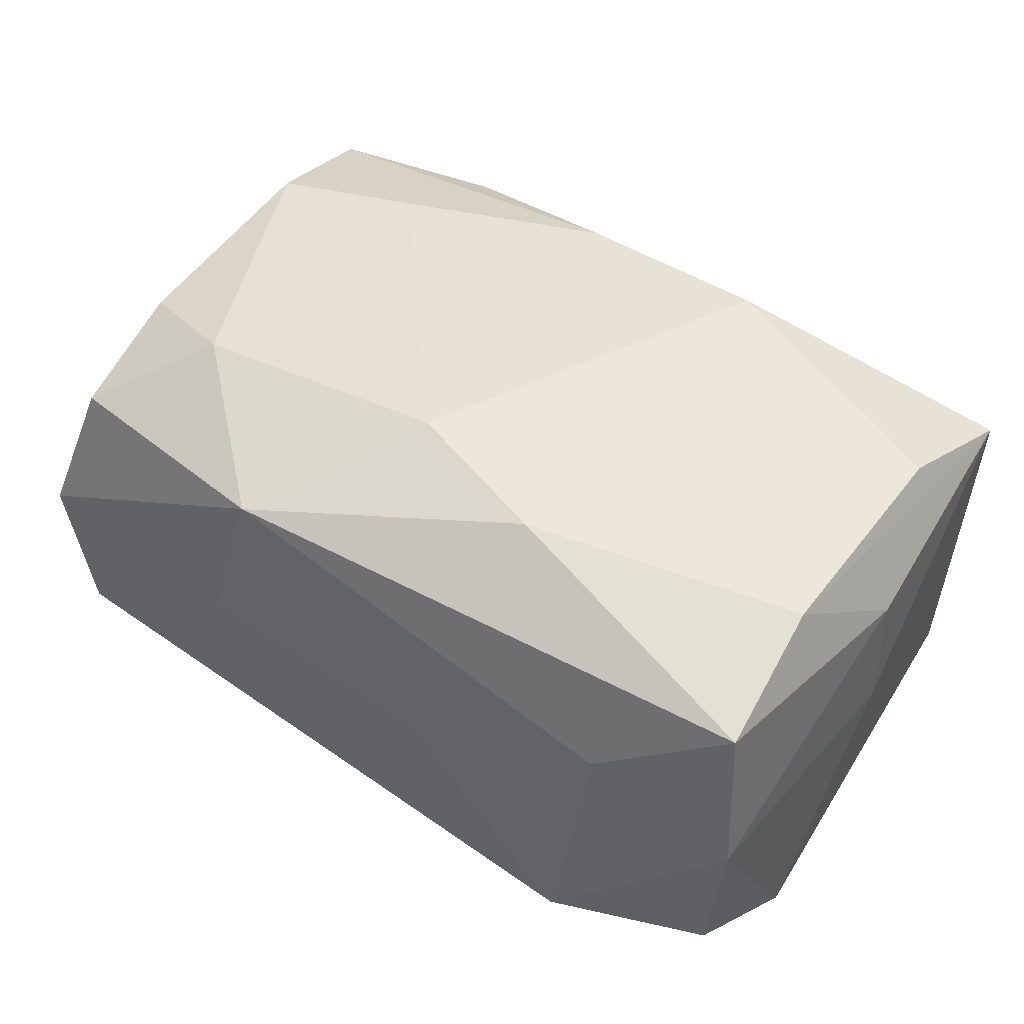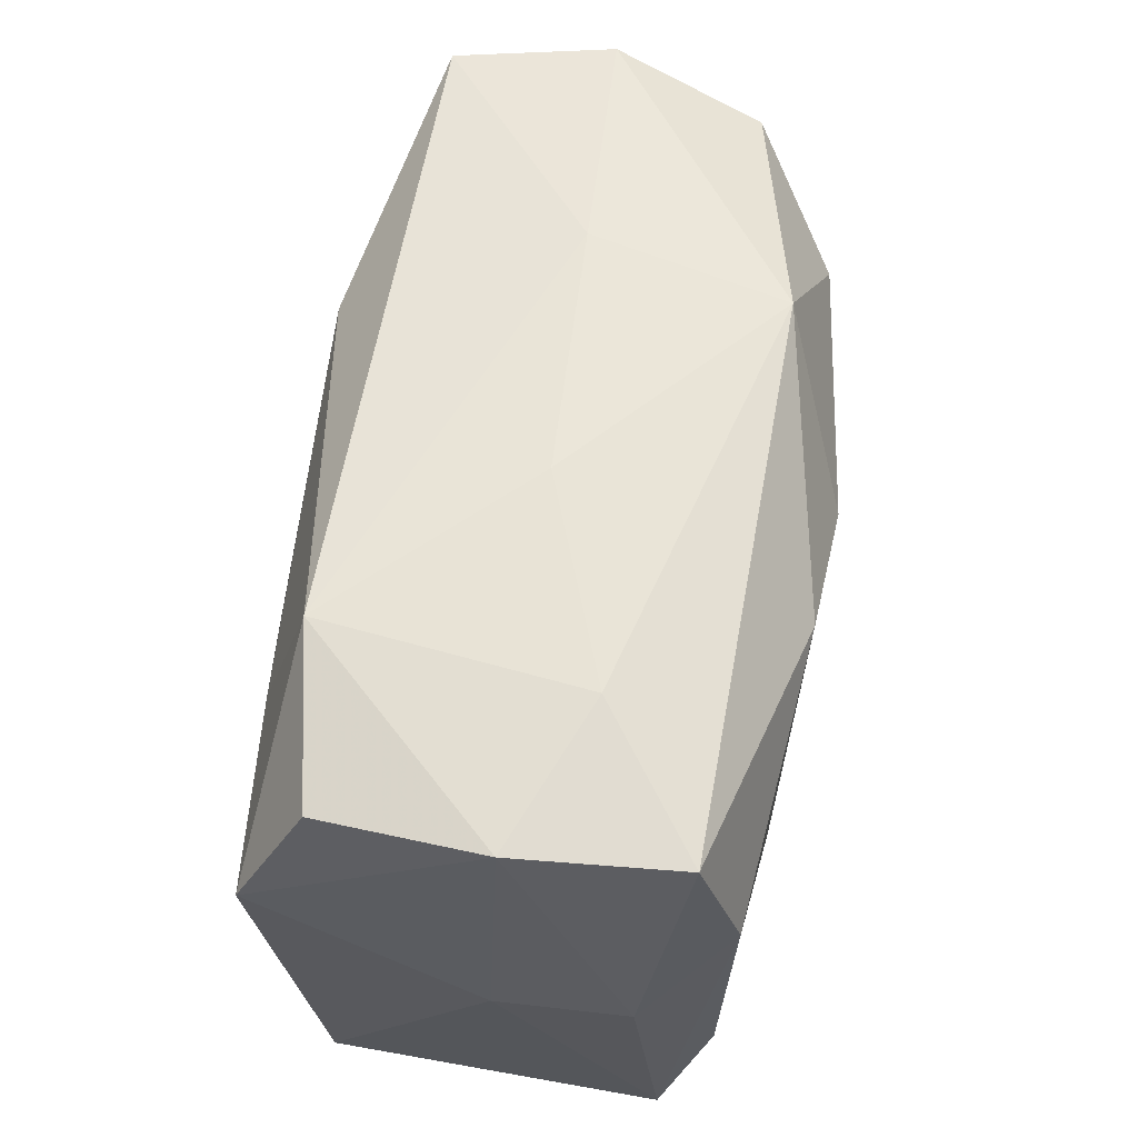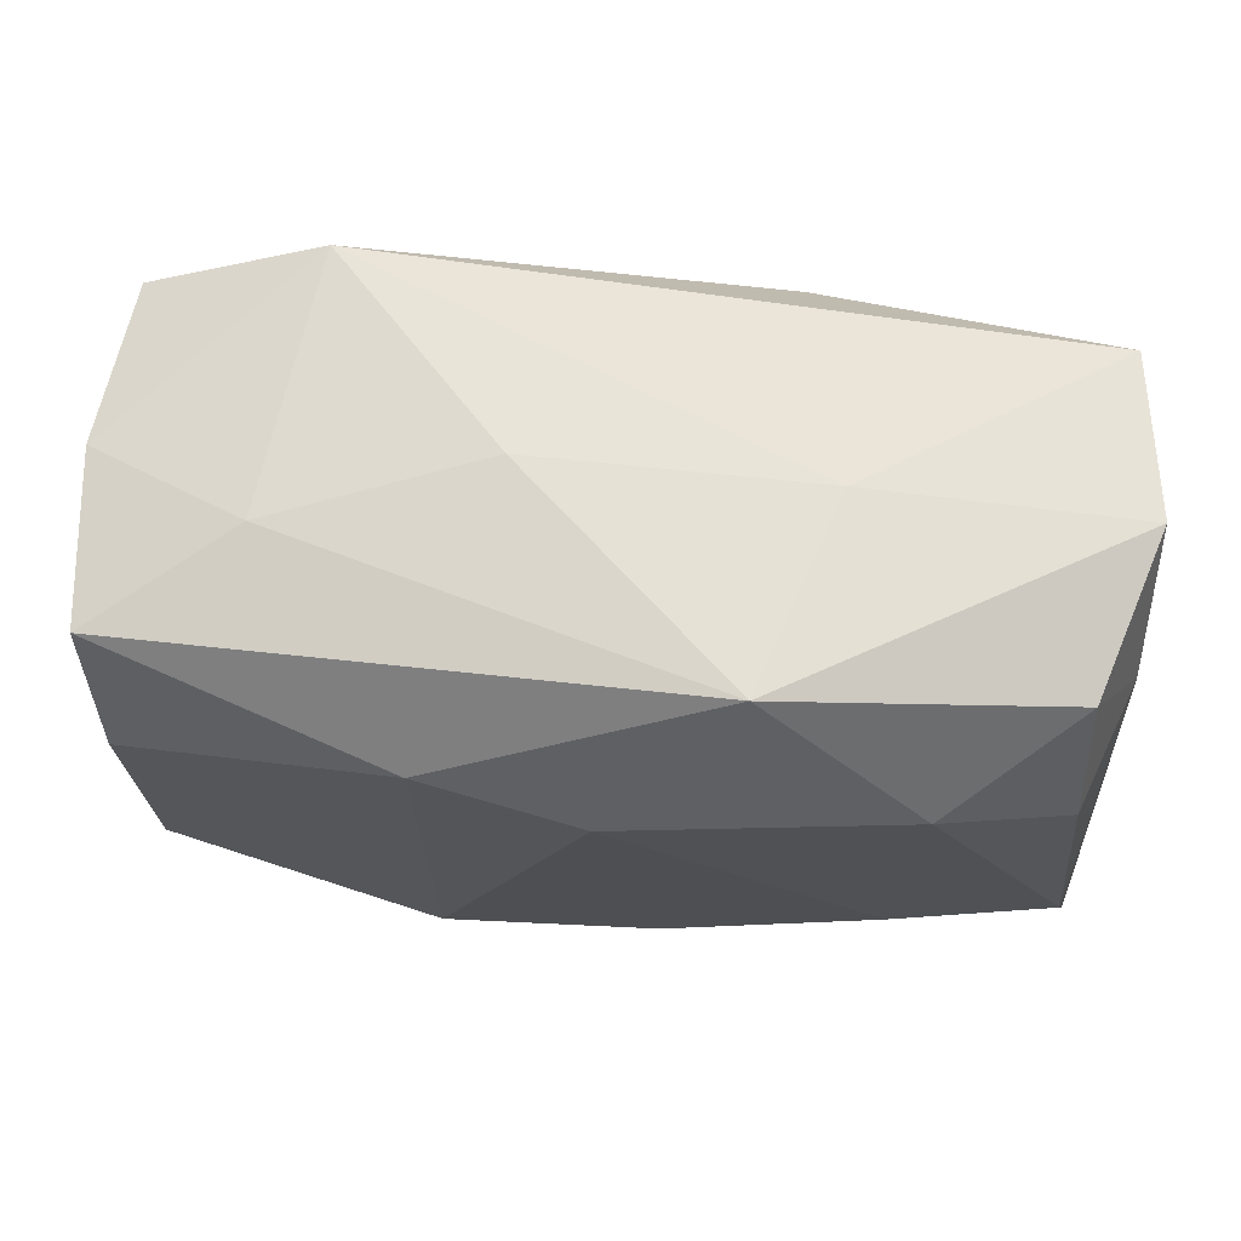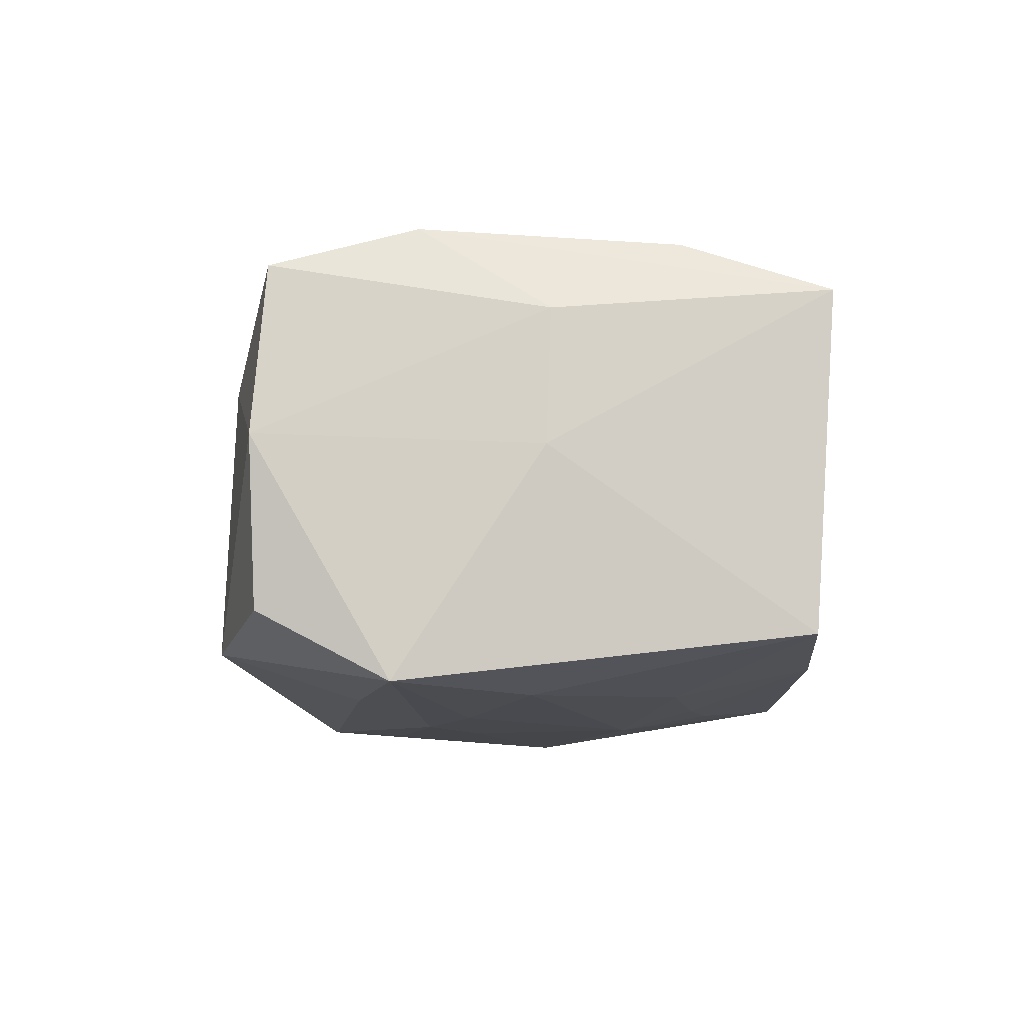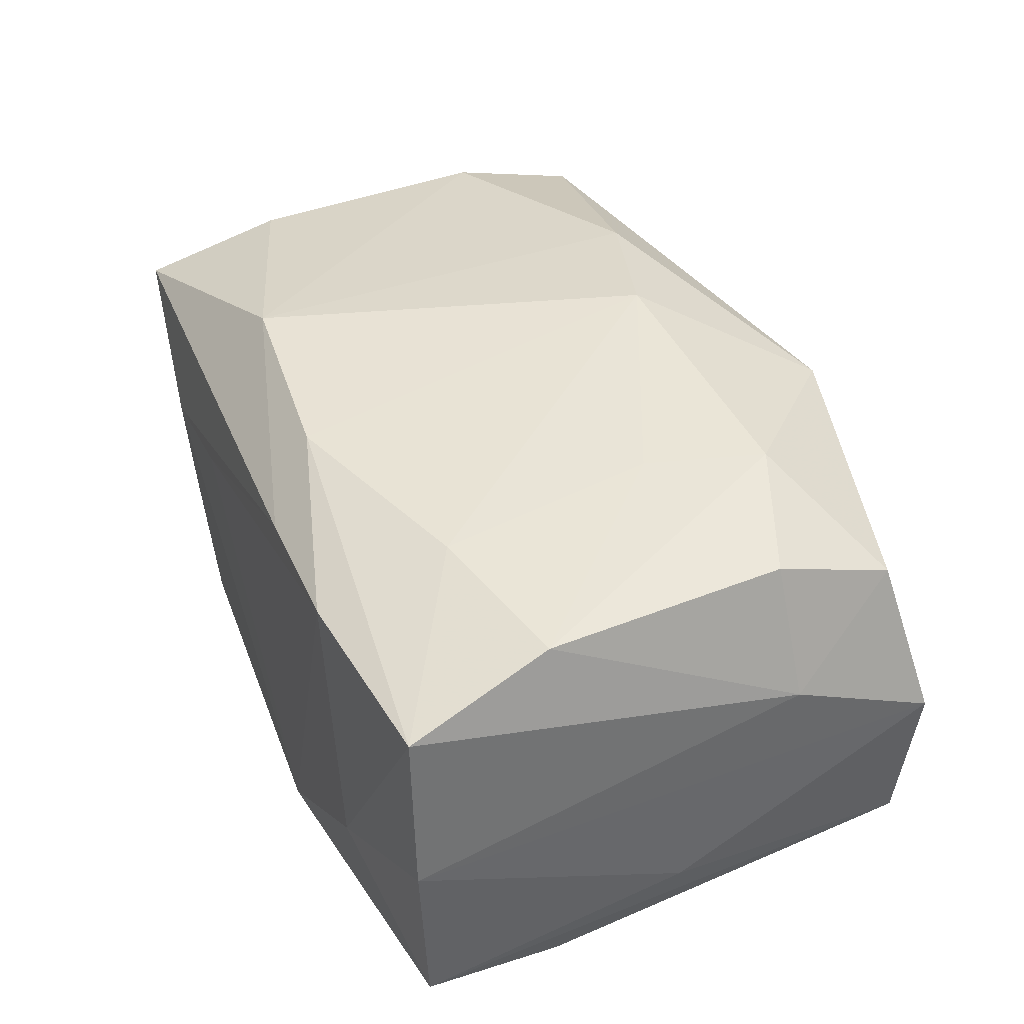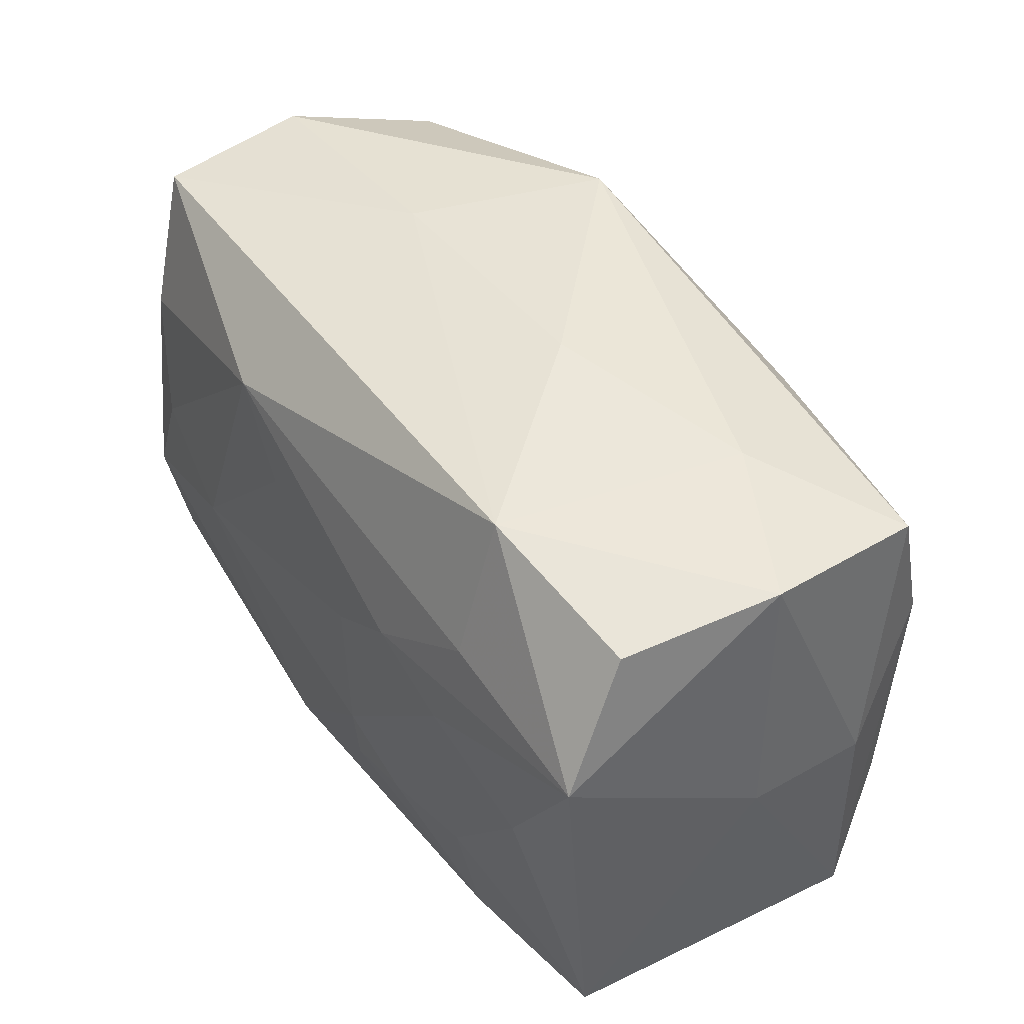
<metadata>
{"format":"obj","ext":"obj","renderer":"f3d","projection":"perspective","resolution":1024,"background":"white","views":[{"elev":46.4,"azim":-144.5,"up":"+Z"},{"elev":57.4,"azim":-82.6,"up":"+Y"},{"elev":66.3,"azim":5.6,"up":"+Y"},{"elev":-9.4,"azim":-92.3,"up":"+Z"},{"elev":37.7,"azim":67.7,"up":"+Z"},{"elev":44.1,"azim":-123.0,"up":"+Y"}]}
</metadata>
<code>
v -0.008289 -0.01111 -0.01401
v 0.02661 -0.008269 0.01242
v 0.02614 -0.007245 -0.01406
v -0.02575 -0.0087 0.01262
v -0.01537 -0.009282 -0.01362
v 0.02845 -0.01729 -0.001245
v -0.01861 0.01809 0.004738
v 0.003623 -0.01521 0.01385
v 0.01468 -0.00282 -0.01527
v -1.975e-05 0.009466 0.01651
v -0.005885 0.01951 0.0004101
v -0.02625 -0.01631 -0.01074
v 0.01881 -0.01867 -0.005537
v -0.02667 0.01619 -0.009579
v -0.004392 0.002937 -0.01527
v -0.01527 0.003671 -0.01494
v 0.02217 0.0006299 -0.01437
v -0.02859 -0.0004605 -9.841e-05
v 0.02809 -0.0174 0.009404
v -0.01781 -0.01869 0.00331
v 0.01136 0.01882 0.0002225
v -0.01692 0.01045 -0.01401
v -0.009571 0.01233 0.01558
v -0.02783 0.01658 0.0005109
v 0.02626 0.01698 -0.01015
v -0.009397 -0.01411 0.01483
v 0.01732 0.01026 0.01469
v -0.01652 0.01898 -0.01119
v -0.02612 0.00695 0.01328
v 0.007215 -0.01868 0.01018
v -0.004474 -0.00693 -0.01504
v 0.01599 -0.01877 0.01022
v 0.008623 0.01287 -0.01448
v -0.003053 -0.0127 -0.01397
v -0.02273 0.0001126 -0.01407
v 0.01509 0.002948 0.01449
v 0.007367 -0.01877 -0.01296
v -0.009611 0.00608 -0.01517
v -0.00903 -0.01877 0.004587
v 0.02491 0.0082 -0.01296
v -0.02839 -0.0007508 0.007965
v 0.004182 0.00791 -0.01494
v 0.007375 0.01925 0.01249
v -0.02796 0.008384 -0.01371
v 0.02802 0.007791 0.004474
v 0.01684 -0.01074 0.01334
v 0.02768 0.01745 1.915e-05
v -0.02695 0.01574 0.01072
v 0.02516 0.007288 0.01235
v 0.02782 -0.01658 -0.01183
v 0.02784 0.0004829 -0.008549
v 0.02478 0.01521 0.009494
v -0.0269 -0.01757 0.009637
v -0.01515 -0.01768 -0.01185
f 31 9 37
f 44 12 18
f 44 35 12
f 14 28 44
f 9 31 15
f 38 42 15
f 15 42 9
f 18 12 53
f 25 28 21
f 7 48 43
f 31 35 16
f 38 15 16
f 16 15 31
f 16 44 38
f 35 44 16
f 14 44 24
f 24 28 14
f 24 44 18
f 48 7 24
f 24 7 28
f 38 44 22
f 22 44 28
f 26 10 23
f 43 48 23
f 23 10 43
f 33 28 25
f 33 22 28
f 9 42 33
f 33 42 38
f 38 22 33
f 37 9 3
f 3 50 37
f 25 50 3
f 43 52 47
f 47 21 43
f 25 21 47
f 34 31 37
f 37 54 34
f 5 35 31
f 12 35 5
f 5 54 12
f 26 23 29
f 29 23 48
f 18 53 41
f 41 24 18
f 48 24 41
f 41 29 48
f 53 29 41
f 43 21 11
f 11 21 28
f 11 7 43
f 28 7 11
f 19 2 46
f 43 10 27
f 27 52 43
f 40 33 25
f 25 3 40
f 19 6 45
f 6 47 45
f 45 2 19
f 45 47 52
f 51 6 50
f 51 47 6
f 51 50 25
f 25 47 51
f 1 34 54
f 54 5 1
f 31 34 1
f 1 5 31
f 4 53 26
f 26 29 4
f 4 29 53
f 26 53 30
f 30 32 26
f 13 32 37
f 37 50 13
f 50 6 13
f 13 6 19
f 19 32 13
f 8 32 19
f 19 46 8
f 26 32 8
f 8 10 26
f 8 46 10
f 52 27 49
f 49 27 2
f 49 45 52
f 2 45 49
f 10 46 36
f 36 27 10
f 36 46 2
f 2 27 36
f 9 33 17
f 33 40 17
f 17 3 9
f 17 40 3
f 20 30 53
f 20 54 37
f 12 54 20
f 20 53 12
f 32 30 39
f 30 20 39
f 37 32 39
f 39 20 37

</code>
